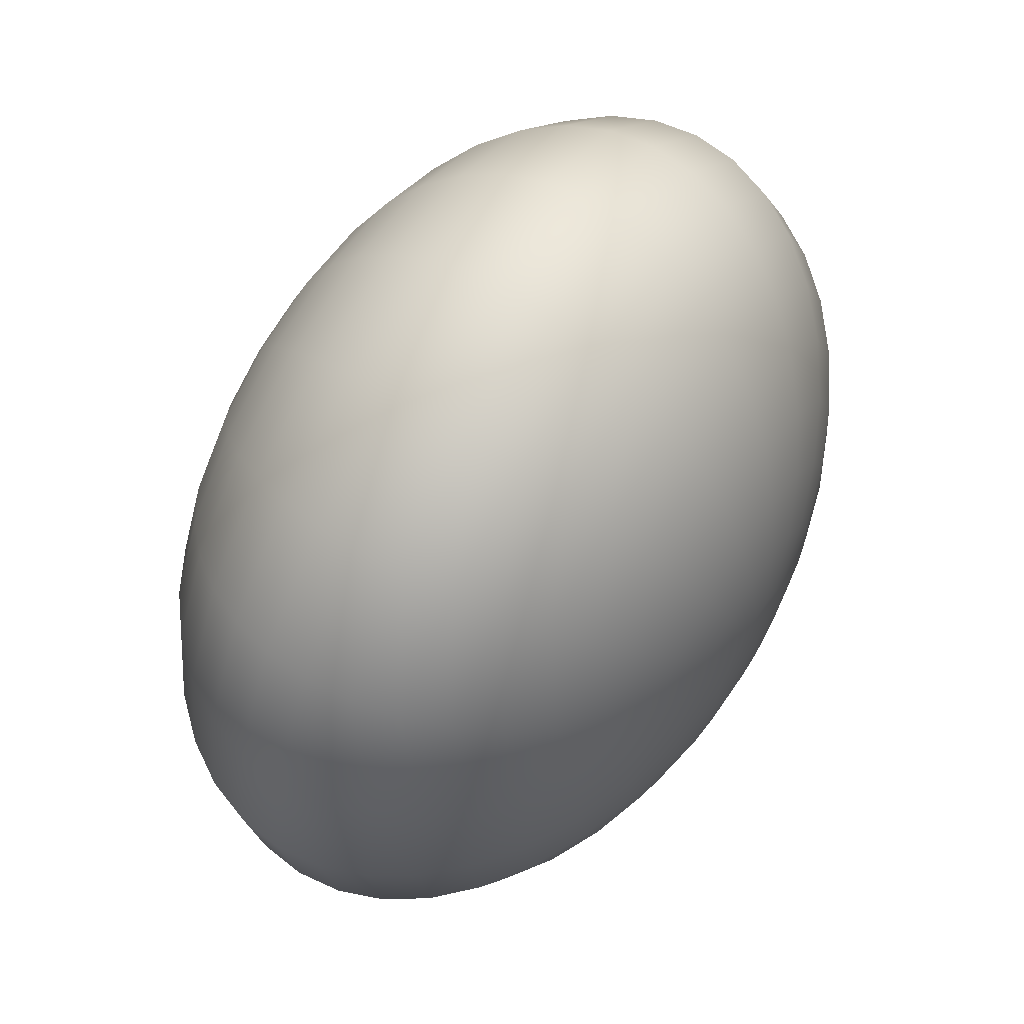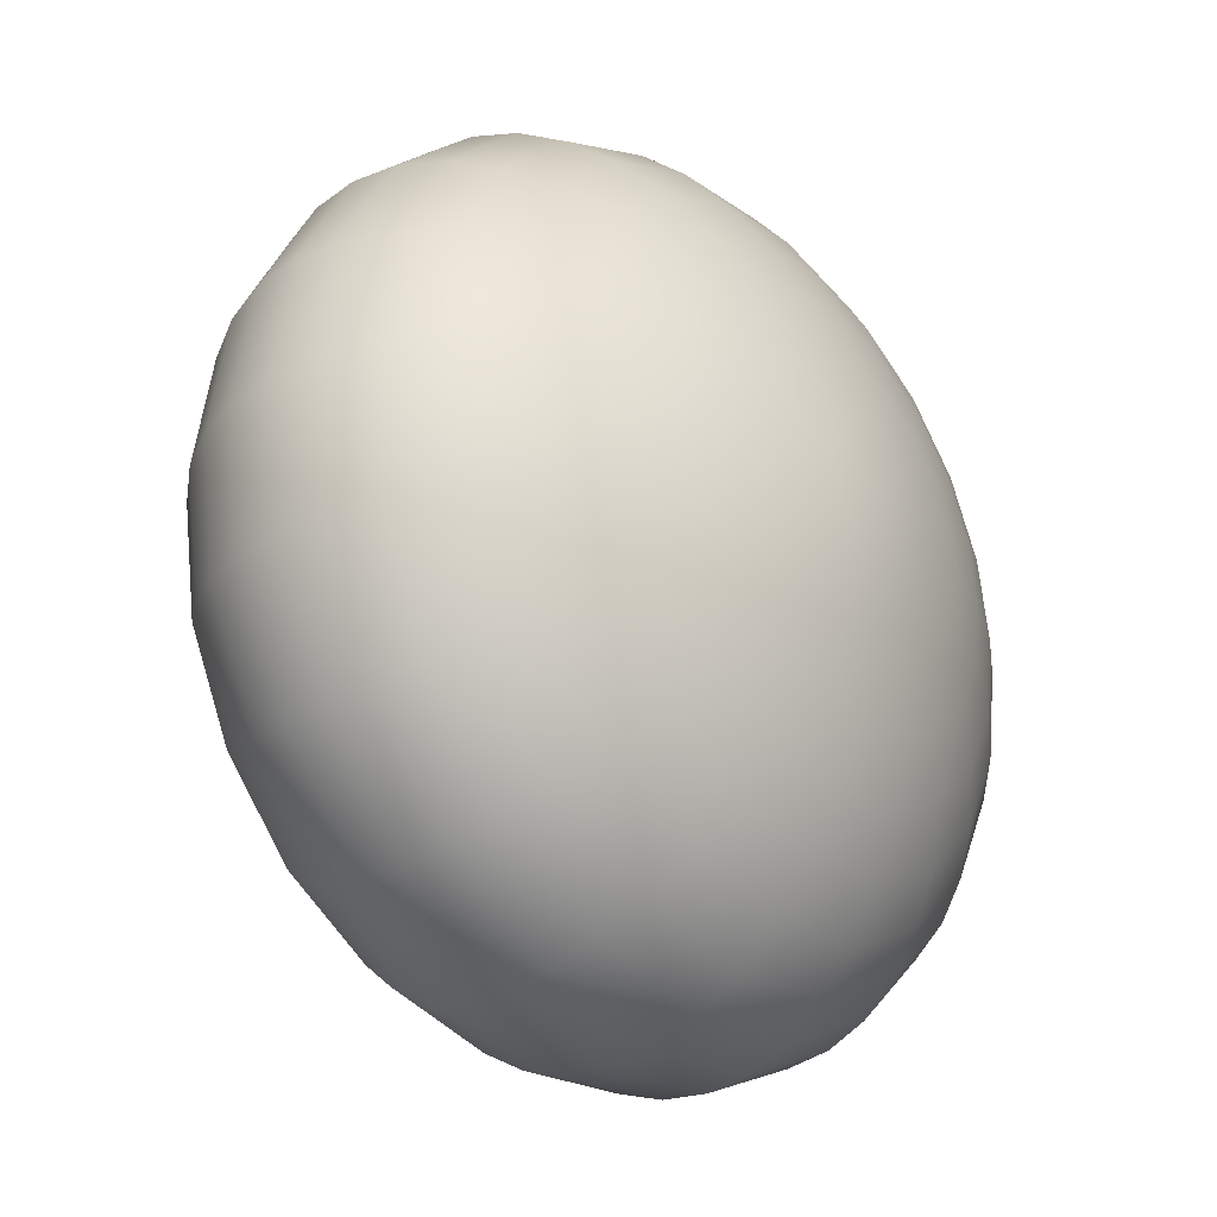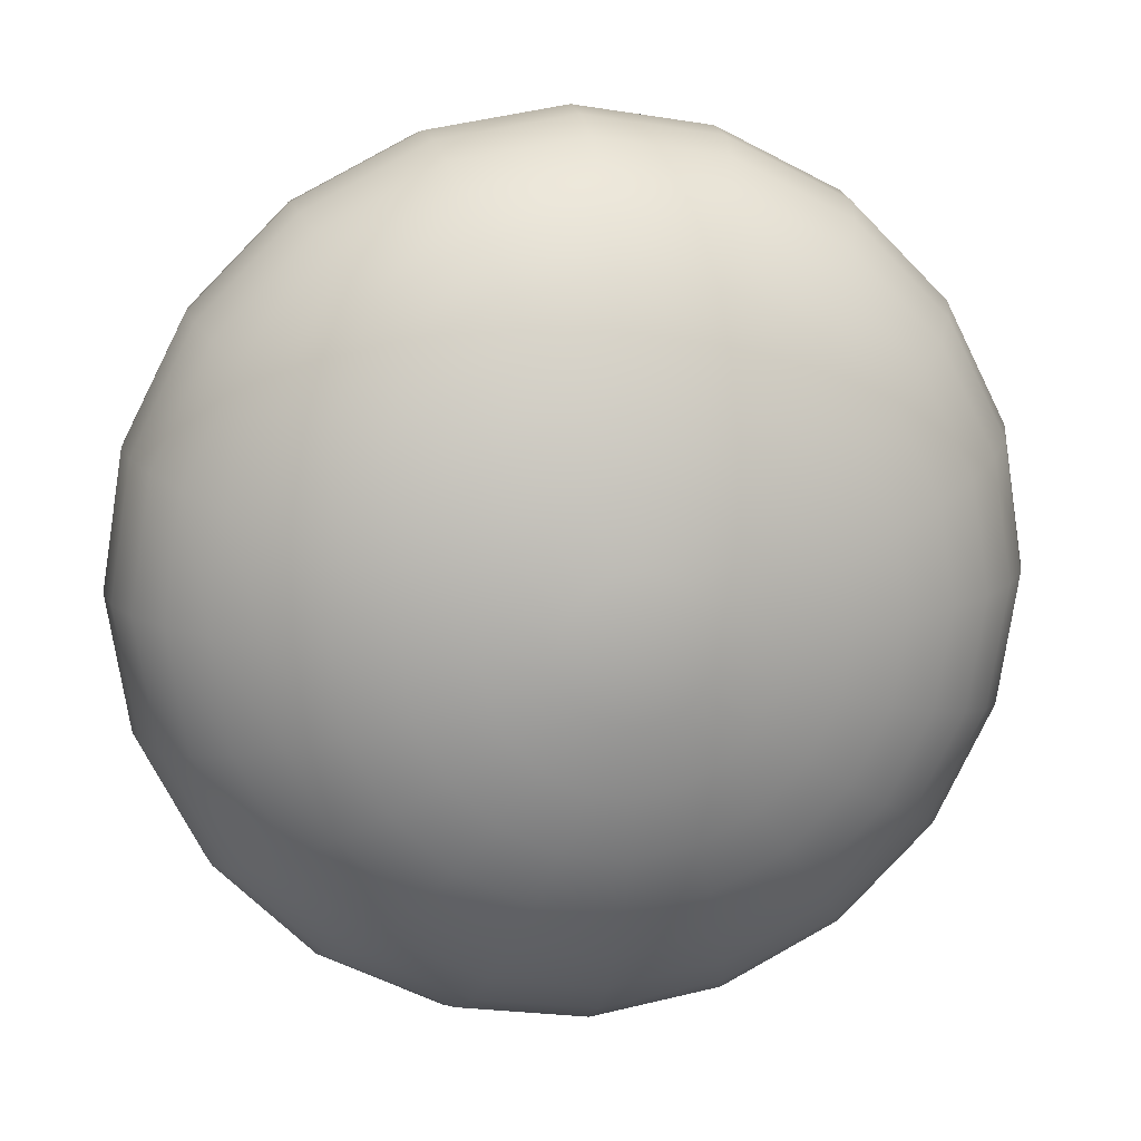
<metadata>
{"format":"obj","ext":"obj","renderer":"f3d","projection":"perspective","resolution":1024,"background":"white","views":[{"elev":63.2,"azim":-57.9,"up":"+Z"},{"elev":-31.3,"azim":128.1,"up":"+Z"},{"elev":13.8,"azim":168.6,"up":"+Z"}]}
</metadata>
<code>
g default
v 2.301 -16.98 -0.7475
v 1.957 -16.98 -1.422
v 1.422 -16.98 -1.957
v 0.7475 -16.98 -2.301
v 0 -16.98 -2.419
v -0.7475 -16.98 -2.301
v -1.422 -16.98 -1.957
v -1.957 -16.98 -1.422
v -2.301 -16.98 -0.7475
v -2.419 -16.98 0
v -2.301 -16.98 0.7475
v -1.957 -16.98 1.422
v -1.422 -16.98 1.957
v -0.7475 -16.98 2.301
v -0 -16.98 2.419
v 0.7475 -16.98 2.301
v 1.422 -16.98 1.957
v 1.957 -16.98 1.422
v 2.301 -16.98 0.7475
v 2.419 -16.98 0
v 4.545 -16.61 -1.477
v 3.866 -16.61 -2.809
v 2.809 -16.61 -3.866
v 1.477 -16.61 -4.545
v 0 -16.61 -4.778
v -1.477 -16.61 -4.545
v -2.809 -16.61 -3.866
v -3.866 -16.61 -2.809
v -4.545 -16.61 -1.477
v -4.778 -16.61 0
v -4.545 -16.61 1.477
v -3.866 -16.61 2.809
v -2.809 -16.61 3.866
v -1.477 -16.61 4.545
v -0 -16.61 4.778
v 1.477 -16.61 4.545
v 2.809 -16.61 3.866
v 3.866 -16.61 2.809
v 4.545 -16.61 1.477
v 4.778 -16.61 0
v 6.677 -15.98 -2.169
v 5.679 -15.98 -4.126
v 4.126 -15.98 -5.679
v 2.169 -15.98 -6.677
v 0 -15.98 -7.02
v -2.169 -15.98 -6.677
v -4.126 -15.98 -5.679
v -5.679 -15.98 -4.126
v -6.677 -15.98 -2.169
v -7.02 -15.98 0
v -6.677 -15.98 2.169
v -5.679 -15.98 4.126
v -4.126 -15.98 5.679
v -2.169 -15.98 6.677
v -0 -15.98 7.02
v 2.169 -15.98 6.677
v 4.126 -15.98 5.679
v 5.679 -15.98 4.126
v 6.677 -15.98 2.169
v 7.02 -15.98 0
v 8.644 -15.13 -2.809
v 7.353 -15.13 -5.342
v 5.342 -15.13 -7.353
v 2.809 -15.13 -8.644
v 0 -15.13 -9.089
v -2.809 -15.13 -8.644
v -5.342 -15.13 -7.353
v -7.353 -15.13 -5.342
v -8.644 -15.13 -2.809
v -9.089 -15.13 0
v -8.644 -15.13 2.809
v -7.353 -15.13 5.342
v -5.342 -15.13 7.353
v -2.809 -15.13 8.644
v -0 -15.13 9.089
v 2.809 -15.13 8.644
v 5.342 -15.13 7.353
v 7.353 -15.13 5.342
v 8.644 -15.13 2.809
v 9.089 -15.13 0
v 10.4 -14.08 -3.379
v 8.846 -14.08 -6.427
v 6.427 -14.08 -8.846
v 3.379 -14.08 -10.4
v 0 -14.08 -10.93
v -3.379 -14.08 -10.4
v -6.427 -14.08 -8.846
v -8.846 -14.08 -6.427
v -10.4 -14.08 -3.379
v -10.93 -14.08 0
v -10.4 -14.08 3.379
v -8.846 -14.08 6.427
v -6.427 -14.08 8.846
v -3.379 -14.08 10.4
v -0 -14.08 10.93
v 3.379 -14.08 10.4
v 6.427 -14.08 8.846
v 8.846 -14.08 6.427
v 10.4 -14.08 3.379
v 10.93 -14.08 0
v 11.9 -12.84 -3.866
v 10.12 -12.84 -7.353
v 7.353 -12.84 -10.12
v 3.866 -12.84 -11.9
v 0 -12.84 -12.51
v -3.866 -12.84 -11.9
v -7.353 -12.84 -10.12
v -10.12 -12.84 -7.353
v -11.9 -12.84 -3.866
v -12.51 -12.84 0
v -11.9 -12.84 3.866
v -10.12 -12.84 7.353
v -7.353 -12.84 10.12
v -3.866 -12.84 11.9
v -0 -12.84 12.51
v 3.866 -12.84 11.9
v 7.353 -12.84 10.12
v 10.12 -12.84 7.353
v 11.9 -12.84 3.866
v 12.51 -12.84 0
v 13.1 -11.46 -4.258
v 11.15 -11.46 -8.098
v 8.098 -11.46 -11.15
v 4.258 -11.46 -13.1
v 0 -11.46 -13.78
v -4.258 -11.46 -13.1
v -8.098 -11.46 -11.15
v -11.15 -11.46 -8.098
v -13.1 -11.46 -4.258
v -13.78 -11.46 0
v -13.1 -11.46 4.258
v -11.15 -11.46 8.098
v -8.098 -11.46 11.15
v -4.258 -11.46 13.1
v -0 -11.46 13.78
v 4.258 -11.46 13.1
v 8.098 -11.46 11.15
v 11.15 -11.46 8.098
v 13.1 -11.46 4.258
v 13.78 -11.46 0
v 13.99 -9.957 -4.545
v 11.9 -9.957 -8.644
v 8.644 -9.957 -11.9
v 4.545 -9.957 -13.99
v 0 -9.957 -14.71
v -4.545 -9.957 -13.99
v -8.644 -9.957 -11.9
v -11.9 -9.957 -8.644
v -13.99 -9.957 -4.545
v -14.71 -9.957 0
v -13.99 -9.957 4.545
v -11.9 -9.957 8.644
v -8.644 -9.957 11.9
v -4.545 -9.957 13.99
v -0 -9.957 14.71
v 4.545 -9.957 13.99
v 8.644 -9.957 11.9
v 11.9 -9.957 8.644
v 13.99 -9.957 4.545
v 14.71 -9.957 0
v 14.53 -8.377 -4.72
v 12.36 -8.377 -8.977
v 8.977 -8.377 -12.36
v 4.72 -8.377 -14.53
v 0 -8.377 -15.27
v -4.72 -8.377 -14.53
v -8.977 -8.377 -12.36
v -12.36 -8.377 -8.977
v -14.53 -8.377 -4.72
v -15.27 -8.377 0
v -14.53 -8.377 4.72
v -12.36 -8.377 8.977
v -8.977 -8.377 12.36
v -4.72 -8.377 14.53
v -0 -8.377 15.27
v 4.72 -8.377 14.53
v 8.977 -8.377 12.36
v 12.36 -8.377 8.977
v 14.53 -8.377 4.72
v 15.27 -8.377 0
v 14.71 -6.757 -4.778
v 12.51 -6.757 -9.089
v 9.089 -6.757 -12.51
v 4.778 -6.757 -14.71
v 0 -6.757 -15.46
v -4.778 -6.757 -14.71
v -9.089 -6.757 -12.51
v -12.51 -6.757 -9.089
v -14.71 -6.757 -4.778
v -15.46 -6.757 0
v -14.71 -6.757 4.778
v -12.51 -6.757 9.089
v -9.089 -6.757 12.51
v -4.778 -6.757 14.71
v -0 -6.757 15.46
v 4.778 -6.757 14.71
v 9.089 -6.757 12.51
v 12.51 -6.757 9.089
v 14.71 -6.757 4.778
v 15.46 -6.757 0
v 14.53 -5.137 -4.72
v 12.36 -5.137 -8.977
v 8.977 -5.137 -12.36
v 4.72 -5.137 -14.53
v 0 -5.137 -15.27
v -4.72 -5.137 -14.53
v -8.977 -5.137 -12.36
v -12.36 -5.137 -8.977
v -14.53 -5.137 -4.72
v -15.27 -5.137 0
v -14.53 -5.137 4.72
v -12.36 -5.137 8.977
v -8.977 -5.137 12.36
v -4.72 -5.137 14.53
v -0 -5.137 15.27
v 4.72 -5.137 14.53
v 8.977 -5.137 12.36
v 12.36 -5.137 8.977
v 14.53 -5.137 4.72
v 15.27 -5.137 0
v 13.99 -3.558 -4.545
v 11.9 -3.558 -8.644
v 8.644 -3.558 -11.9
v 4.545 -3.558 -13.99
v 0 -3.558 -14.71
v -4.545 -3.558 -13.99
v -8.644 -3.558 -11.9
v -11.9 -3.558 -8.644
v -13.99 -3.558 -4.545
v -14.71 -3.558 0
v -13.99 -3.558 4.545
v -11.9 -3.558 8.644
v -8.644 -3.558 11.9
v -4.545 -3.558 13.99
v -0 -3.558 14.71
v 4.545 -3.558 13.99
v 8.644 -3.558 11.9
v 11.9 -3.558 8.644
v 13.99 -3.558 4.545
v 14.71 -3.558 0
v 13.1 -2.056 -4.258
v 11.15 -2.056 -8.098
v 8.098 -2.056 -11.15
v 4.258 -2.056 -13.1
v 0 -2.056 -13.78
v -4.258 -2.056 -13.1
v -8.098 -2.056 -11.15
v -11.15 -2.056 -8.098
v -13.1 -2.056 -4.258
v -13.78 -2.056 0
v -13.1 -2.056 4.258
v -11.15 -2.056 8.098
v -8.098 -2.056 11.15
v -4.258 -2.056 13.1
v -0 -2.056 13.78
v 4.258 -2.056 13.1
v 8.098 -2.056 11.15
v 11.15 -2.056 8.098
v 13.1 -2.056 4.258
v 13.78 -2.056 0
v 11.9 -0.6709 -3.866
v 10.12 -0.6709 -7.353
v 7.353 -0.6709 -10.12
v 3.866 -0.6709 -11.9
v 0 -0.6709 -12.51
v -3.866 -0.6709 -11.9
v -7.353 -0.6709 -10.12
v -10.12 -0.6709 -7.353
v -11.9 -0.6709 -3.866
v -12.51 -0.6709 0
v -11.9 -0.6709 3.866
v -10.12 -0.6709 7.353
v -7.353 -0.6709 10.12
v -3.866 -0.6709 11.9
v -0 -0.6709 12.51
v 3.866 -0.6709 11.9
v 7.353 -0.6709 10.12
v 10.12 -0.6709 7.353
v 11.9 -0.6709 3.866
v 12.51 -0.6709 0
v 10.4 0.5646 -3.379
v 8.846 0.5646 -6.427
v 6.427 0.5646 -8.846
v 3.379 0.5646 -10.4
v 0 0.5646 -10.93
v -3.379 0.5646 -10.4
v -6.427 0.5646 -8.846
v -8.846 0.5646 -6.427
v -10.4 0.5646 -3.379
v -10.93 0.5646 0
v -10.4 0.5646 3.379
v -8.846 0.5646 6.427
v -6.427 0.5646 8.846
v -3.379 0.5646 10.4
v -0 0.5646 10.93
v 3.379 0.5646 10.4
v 6.427 0.5646 8.846
v 8.846 0.5646 6.427
v 10.4 0.5646 3.379
v 10.93 0.5646 0
v 8.644 1.62 -2.809
v 7.353 1.62 -5.342
v 5.342 1.62 -7.353
v 2.809 1.62 -8.644
v 0 1.62 -9.089
v -2.809 1.62 -8.644
v -5.342 1.62 -7.353
v -7.353 1.62 -5.342
v -8.644 1.62 -2.809
v -9.089 1.62 0
v -8.644 1.62 2.809
v -7.353 1.62 5.342
v -5.342 1.62 7.353
v -2.809 1.62 8.644
v -0 1.62 9.089
v 2.809 1.62 8.644
v 5.342 1.62 7.353
v 7.353 1.62 5.342
v 8.644 1.62 2.809
v 9.089 1.62 0
v 6.677 2.469 -2.169
v 5.679 2.469 -4.126
v 4.126 2.469 -5.679
v 2.169 2.469 -6.677
v 0 2.469 -7.02
v -2.169 2.469 -6.677
v -4.126 2.469 -5.679
v -5.679 2.469 -4.126
v -6.677 2.469 -2.169
v -7.02 2.469 0
v -6.677 2.469 2.169
v -5.679 2.469 4.126
v -4.126 2.469 5.679
v -2.169 2.469 6.677
v -0 2.469 7.02
v 2.169 2.469 6.677
v 4.126 2.469 5.679
v 5.679 2.469 4.126
v 6.677 2.469 2.169
v 7.02 2.469 0
v 4.545 3.091 -1.477
v 3.866 3.091 -2.809
v 2.809 3.091 -3.866
v 1.477 3.091 -4.545
v 0 3.091 -4.778
v -1.477 3.091 -4.545
v -2.809 3.091 -3.866
v -3.866 3.091 -2.809
v -4.545 3.091 -1.477
v -4.778 3.091 0
v -4.545 3.091 1.477
v -3.866 3.091 2.809
v -2.809 3.091 3.866
v -1.477 3.091 4.545
v -0 3.091 4.778
v 1.477 3.091 4.545
v 2.809 3.091 3.866
v 3.866 3.091 2.809
v 4.545 3.091 1.477
v 4.778 3.091 0
v 2.301 3.47 -0.7475
v 1.957 3.47 -1.422
v 1.422 3.47 -1.957
v 0.7475 3.47 -2.301
v 0 3.47 -2.419
v -0.7475 3.47 -2.301
v -1.422 3.47 -1.957
v -1.957 3.47 -1.422
v -2.301 3.47 -0.7475
v -2.419 3.47 0
v -2.301 3.47 0.7475
v -1.957 3.47 1.422
v -1.422 3.47 1.957
v -0.7475 3.47 2.301
v -0 3.47 2.419
v 0.7475 3.47 2.301
v 1.422 3.47 1.957
v 1.957 3.47 1.422
v 2.301 3.47 0.7475
v 2.419 3.47 0
v 0 -17.11 0
v 0 3.598 0
g pSphere1
f 1 2 22 21
f 2 3 23 22
f 3 4 24 23
f 4 5 25 24
f 5 6 26 25
f 6 7 27 26
f 7 8 28 27
f 8 9 29 28
f 9 10 30 29
f 10 11 31 30
f 11 12 32 31
f 12 13 33 32
f 13 14 34 33
f 14 15 35 34
f 15 16 36 35
f 16 17 37 36
f 17 18 38 37
f 18 19 39 38
f 19 20 40 39
f 20 1 21 40
f 21 22 42 41
f 22 23 43 42
f 23 24 44 43
f 24 25 45 44
f 25 26 46 45
f 26 27 47 46
f 27 28 48 47
f 28 29 49 48
f 29 30 50 49
f 30 31 51 50
f 31 32 52 51
f 32 33 53 52
f 33 34 54 53
f 34 35 55 54
f 35 36 56 55
f 36 37 57 56
f 37 38 58 57
f 38 39 59 58
f 39 40 60 59
f 40 21 41 60
f 41 42 62 61
f 42 43 63 62
f 43 44 64 63
f 44 45 65 64
f 45 46 66 65
f 46 47 67 66
f 47 48 68 67
f 48 49 69 68
f 49 50 70 69
f 50 51 71 70
f 51 52 72 71
f 52 53 73 72
f 53 54 74 73
f 54 55 75 74
f 55 56 76 75
f 56 57 77 76
f 57 58 78 77
f 58 59 79 78
f 59 60 80 79
f 60 41 61 80
f 61 62 82 81
f 62 63 83 82
f 63 64 84 83
f 64 65 85 84
f 65 66 86 85
f 66 67 87 86
f 67 68 88 87
f 68 69 89 88
f 69 70 90 89
f 70 71 91 90
f 71 72 92 91
f 72 73 93 92
f 73 74 94 93
f 74 75 95 94
f 75 76 96 95
f 76 77 97 96
f 77 78 98 97
f 78 79 99 98
f 79 80 100 99
f 80 61 81 100
f 81 82 102 101
f 82 83 103 102
f 83 84 104 103
f 84 85 105 104
f 85 86 106 105
f 86 87 107 106
f 87 88 108 107
f 88 89 109 108
f 89 90 110 109
f 90 91 111 110
f 91 92 112 111
f 92 93 113 112
f 93 94 114 113
f 94 95 115 114
f 95 96 116 115
f 96 97 117 116
f 97 98 118 117
f 98 99 119 118
f 99 100 120 119
f 100 81 101 120
f 101 102 122 121
f 102 103 123 122
f 103 104 124 123
f 104 105 125 124
f 105 106 126 125
f 106 107 127 126
f 107 108 128 127
f 108 109 129 128
f 109 110 130 129
f 110 111 131 130
f 111 112 132 131
f 112 113 133 132
f 113 114 134 133
f 114 115 135 134
f 115 116 136 135
f 116 117 137 136
f 117 118 138 137
f 118 119 139 138
f 119 120 140 139
f 120 101 121 140
f 121 122 142 141
f 122 123 143 142
f 123 124 144 143
f 124 125 145 144
f 125 126 146 145
f 126 127 147 146
f 127 128 148 147
f 128 129 149 148
f 129 130 150 149
f 130 131 151 150
f 131 132 152 151
f 132 133 153 152
f 133 134 154 153
f 134 135 155 154
f 135 136 156 155
f 136 137 157 156
f 137 138 158 157
f 138 139 159 158
f 139 140 160 159
f 140 121 141 160
f 141 142 162 161
f 142 143 163 162
f 143 144 164 163
f 144 145 165 164
f 145 146 166 165
f 146 147 167 166
f 147 148 168 167
f 148 149 169 168
f 149 150 170 169
f 150 151 171 170
f 151 152 172 171
f 152 153 173 172
f 153 154 174 173
f 154 155 175 174
f 155 156 176 175
f 156 157 177 176
f 157 158 178 177
f 158 159 179 178
f 159 160 180 179
f 160 141 161 180
f 161 162 182 181
f 162 163 183 182
f 163 164 184 183
f 164 165 185 184
f 165 166 186 185
f 166 167 187 186
f 167 168 188 187
f 168 169 189 188
f 169 170 190 189
f 170 171 191 190
f 171 172 192 191
f 172 173 193 192
f 173 174 194 193
f 174 175 195 194
f 175 176 196 195
f 176 177 197 196
f 177 178 198 197
f 178 179 199 198
f 179 180 200 199
f 180 161 181 200
f 181 182 202 201
f 182 183 203 202
f 183 184 204 203
f 184 185 205 204
f 185 186 206 205
f 186 187 207 206
f 187 188 208 207
f 188 189 209 208
f 189 190 210 209
f 190 191 211 210
f 191 192 212 211
f 192 193 213 212
f 193 194 214 213
f 194 195 215 214
f 195 196 216 215
f 196 197 217 216
f 197 198 218 217
f 198 199 219 218
f 199 200 220 219
f 200 181 201 220
f 201 202 222 221
f 202 203 223 222
f 203 204 224 223
f 204 205 225 224
f 205 206 226 225
f 206 207 227 226
f 207 208 228 227
f 208 209 229 228
f 209 210 230 229
f 210 211 231 230
f 211 212 232 231
f 212 213 233 232
f 213 214 234 233
f 214 215 235 234
f 215 216 236 235
f 216 217 237 236
f 217 218 238 237
f 218 219 239 238
f 219 220 240 239
f 220 201 221 240
f 221 222 242 241
f 222 223 243 242
f 223 224 244 243
f 224 225 245 244
f 225 226 246 245
f 226 227 247 246
f 227 228 248 247
f 228 229 249 248
f 229 230 250 249
f 230 231 251 250
f 231 232 252 251
f 232 233 253 252
f 233 234 254 253
f 234 235 255 254
f 235 236 256 255
f 236 237 257 256
f 237 238 258 257
f 238 239 259 258
f 239 240 260 259
f 240 221 241 260
f 241 242 262 261
f 242 243 263 262
f 243 244 264 263
f 244 245 265 264
f 245 246 266 265
f 246 247 267 266
f 247 248 268 267
f 248 249 269 268
f 249 250 270 269
f 250 251 271 270
f 251 252 272 271
f 252 253 273 272
f 253 254 274 273
f 254 255 275 274
f 255 256 276 275
f 256 257 277 276
f 257 258 278 277
f 258 259 279 278
f 259 260 280 279
f 260 241 261 280
f 261 262 282 281
f 262 263 283 282
f 263 264 284 283
f 264 265 285 284
f 265 266 286 285
f 266 267 287 286
f 267 268 288 287
f 268 269 289 288
f 269 270 290 289
f 270 271 291 290
f 271 272 292 291
f 272 273 293 292
f 273 274 294 293
f 274 275 295 294
f 275 276 296 295
f 276 277 297 296
f 277 278 298 297
f 278 279 299 298
f 279 280 300 299
f 280 261 281 300
f 281 282 302 301
f 282 283 303 302
f 283 284 304 303
f 284 285 305 304
f 285 286 306 305
f 286 287 307 306
f 287 288 308 307
f 288 289 309 308
f 289 290 310 309
f 290 291 311 310
f 291 292 312 311
f 292 293 313 312
f 293 294 314 313
f 294 295 315 314
f 295 296 316 315
f 296 297 317 316
f 297 298 318 317
f 298 299 319 318
f 299 300 320 319
f 300 281 301 320
f 301 302 322 321
f 302 303 323 322
f 303 304 324 323
f 304 305 325 324
f 305 306 326 325
f 306 307 327 326
f 307 308 328 327
f 308 309 329 328
f 309 310 330 329
f 310 311 331 330
f 311 312 332 331
f 312 313 333 332
f 313 314 334 333
f 314 315 335 334
f 315 316 336 335
f 316 317 337 336
f 317 318 338 337
f 318 319 339 338
f 319 320 340 339
f 320 301 321 340
f 321 322 342 341
f 322 323 343 342
f 323 324 344 343
f 324 325 345 344
f 325 326 346 345
f 326 327 347 346
f 327 328 348 347
f 328 329 349 348
f 329 330 350 349
f 330 331 351 350
f 331 332 352 351
f 332 333 353 352
f 333 334 354 353
f 334 335 355 354
f 335 336 356 355
f 336 337 357 356
f 337 338 358 357
f 338 339 359 358
f 339 340 360 359
f 340 321 341 360
f 341 342 362 361
f 342 343 363 362
f 343 344 364 363
f 344 345 365 364
f 345 346 366 365
f 346 347 367 366
f 347 348 368 367
f 348 349 369 368
f 349 350 370 369
f 350 351 371 370
f 351 352 372 371
f 352 353 373 372
f 353 354 374 373
f 354 355 375 374
f 355 356 376 375
f 356 357 377 376
f 357 358 378 377
f 358 359 379 378
f 359 360 380 379
f 360 341 361 380
f 2 1 381
f 3 2 381
f 4 3 381
f 5 4 381
f 6 5 381
f 7 6 381
f 8 7 381
f 9 8 381
f 10 9 381
f 11 10 381
f 12 11 381
f 13 12 381
f 14 13 381
f 15 14 381
f 16 15 381
f 17 16 381
f 18 17 381
f 19 18 381
f 20 19 381
f 1 20 381
f 361 362 382
f 362 363 382
f 363 364 382
f 364 365 382
f 365 366 382
f 366 367 382
f 367 368 382
f 368 369 382
f 369 370 382
f 370 371 382
f 371 372 382
f 372 373 382
f 373 374 382
f 374 375 382
f 375 376 382
f 376 377 382
f 377 378 382
f 378 379 382
f 379 380 382
f 380 361 382

</code>
